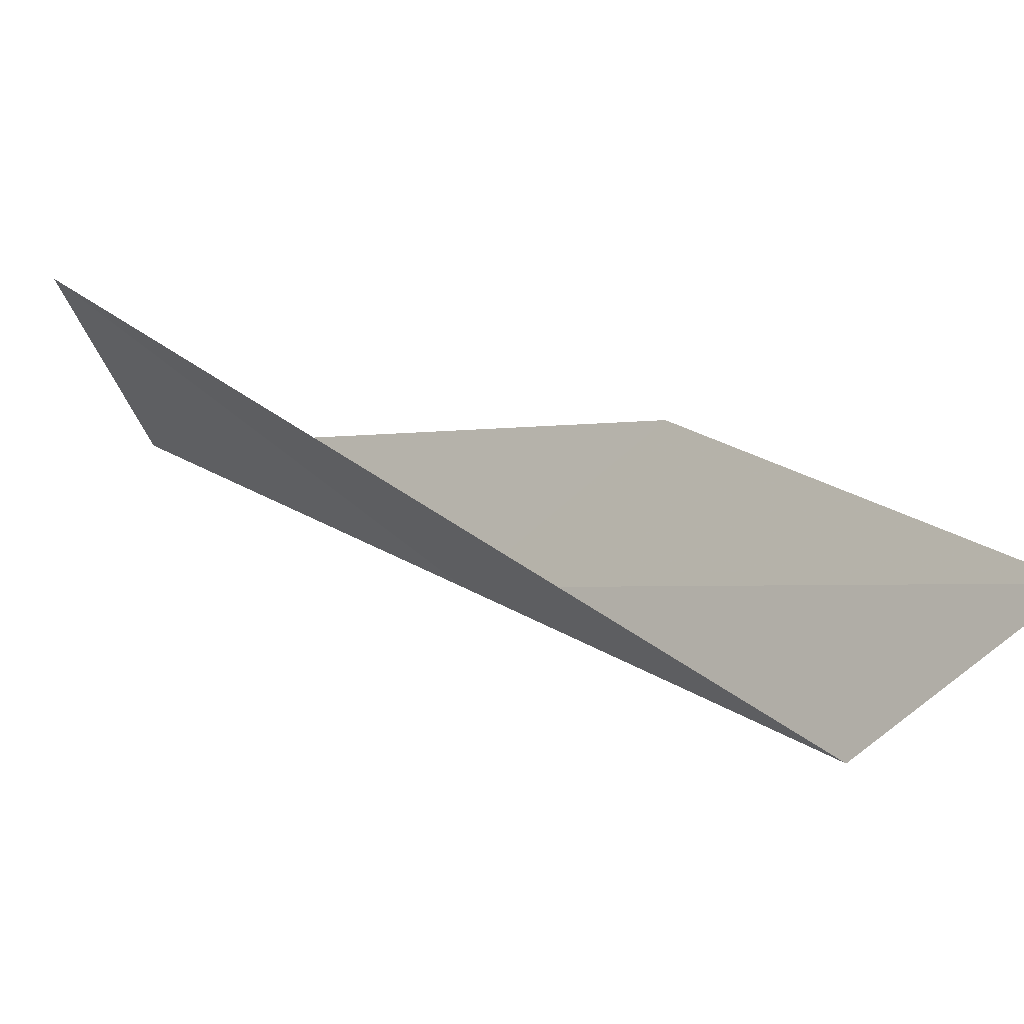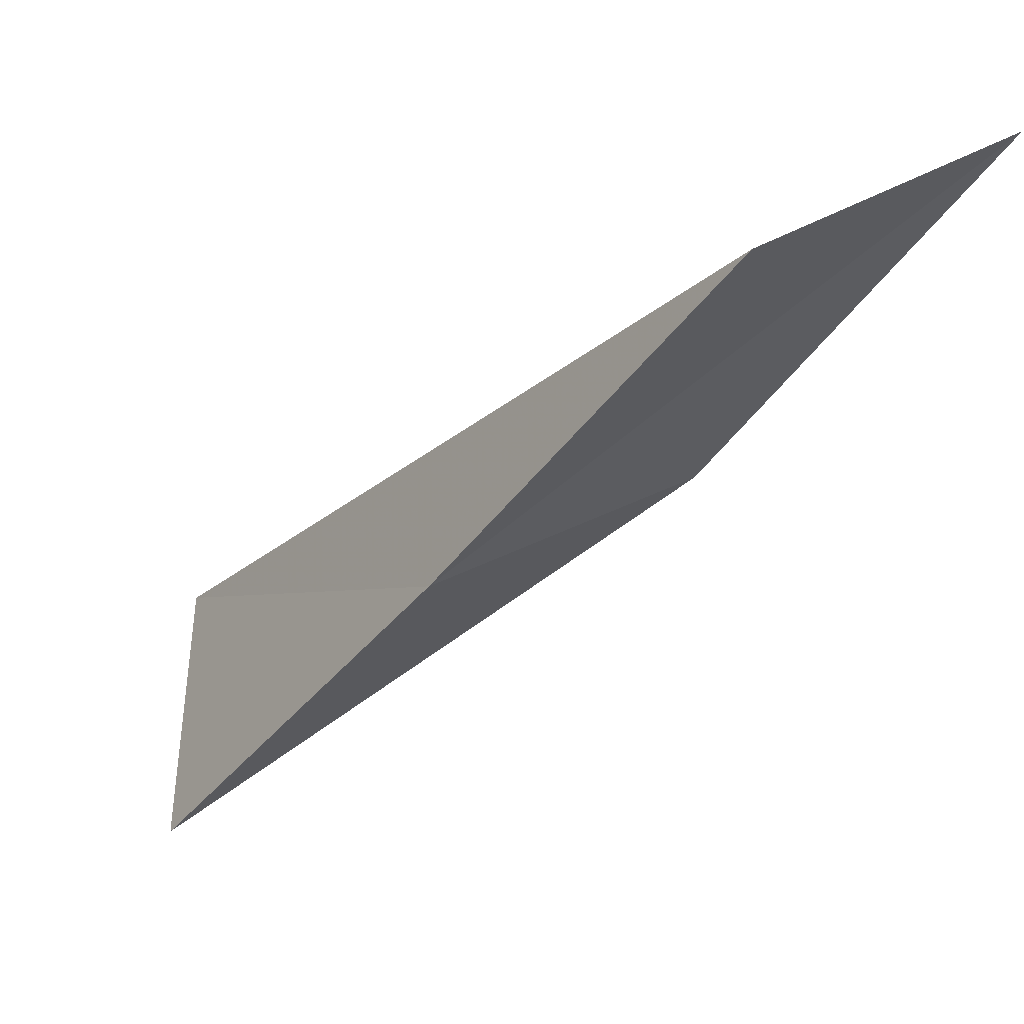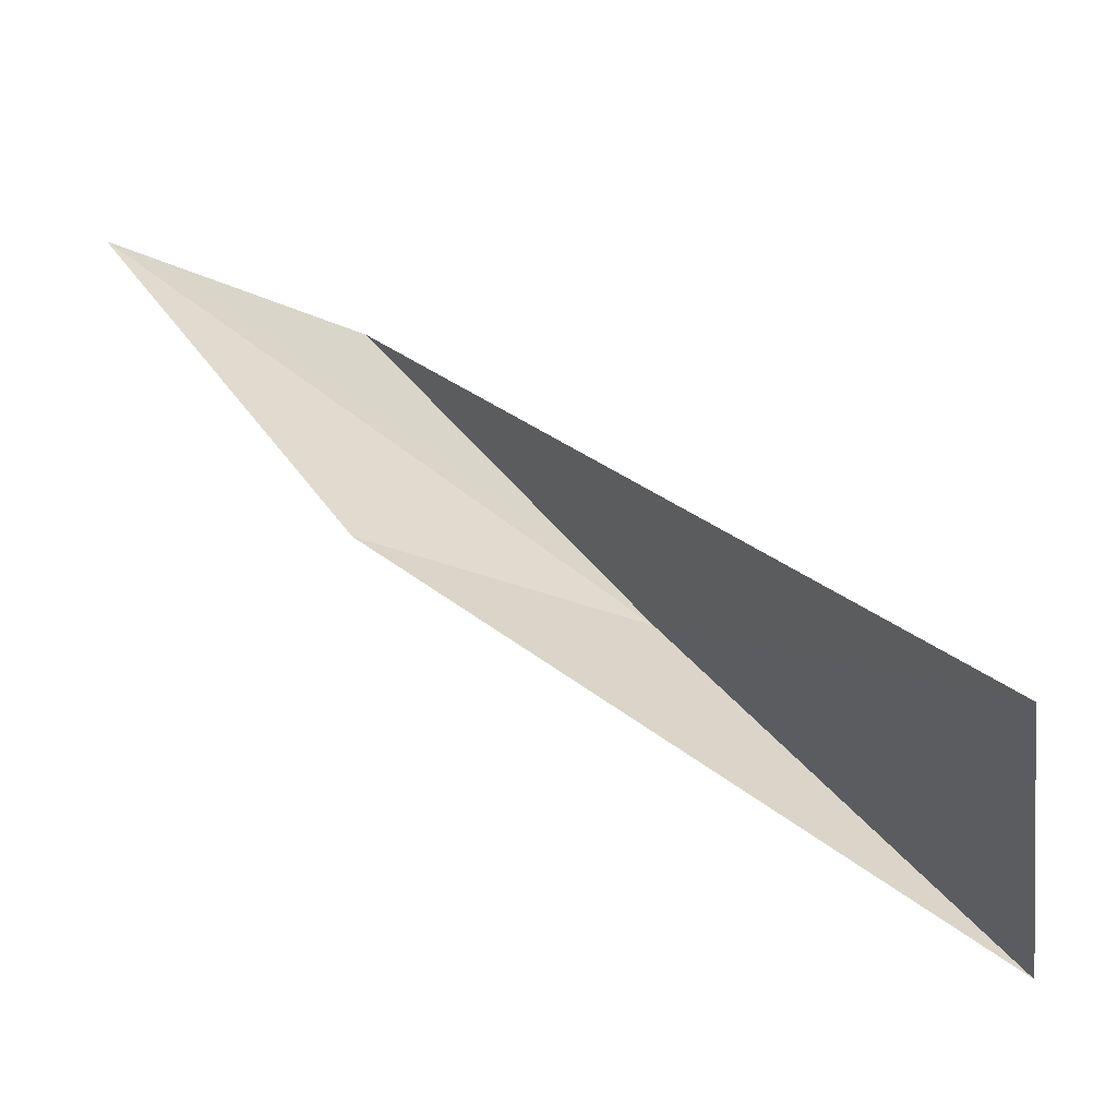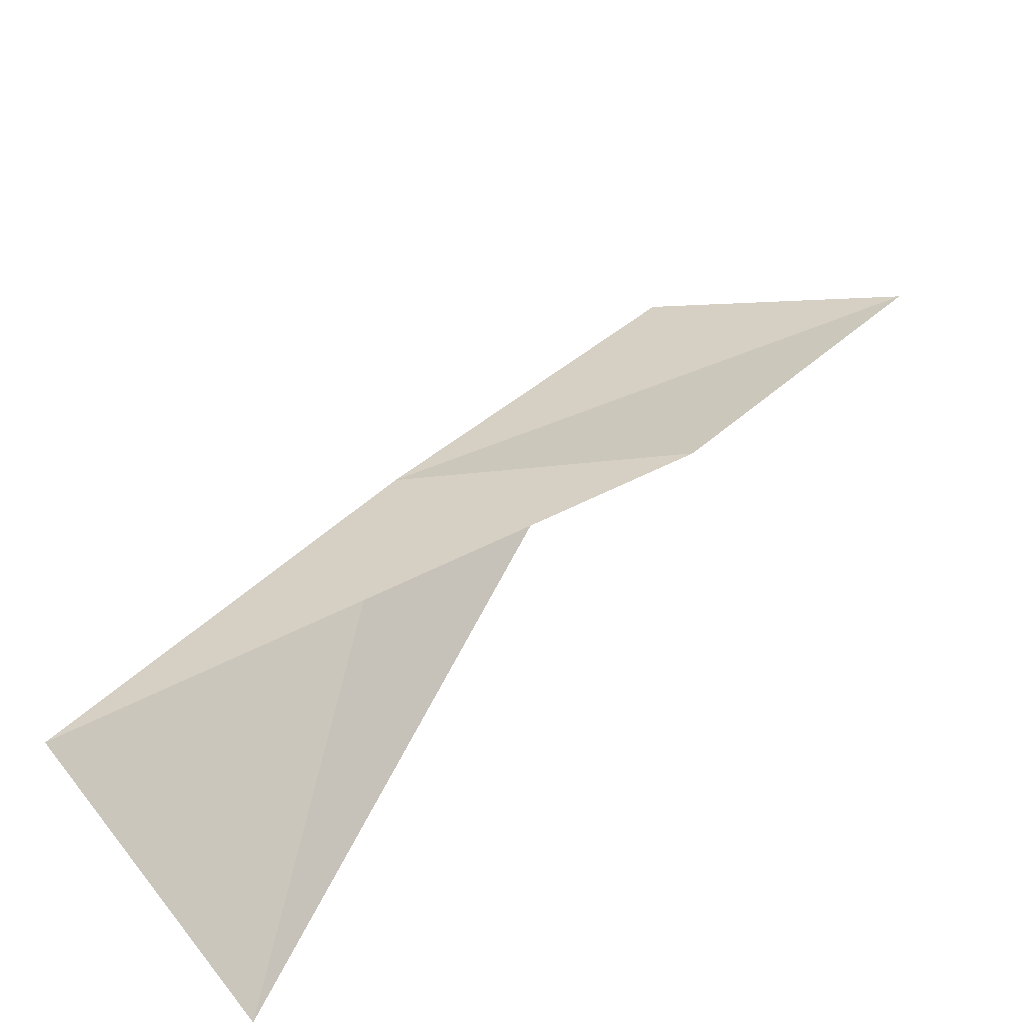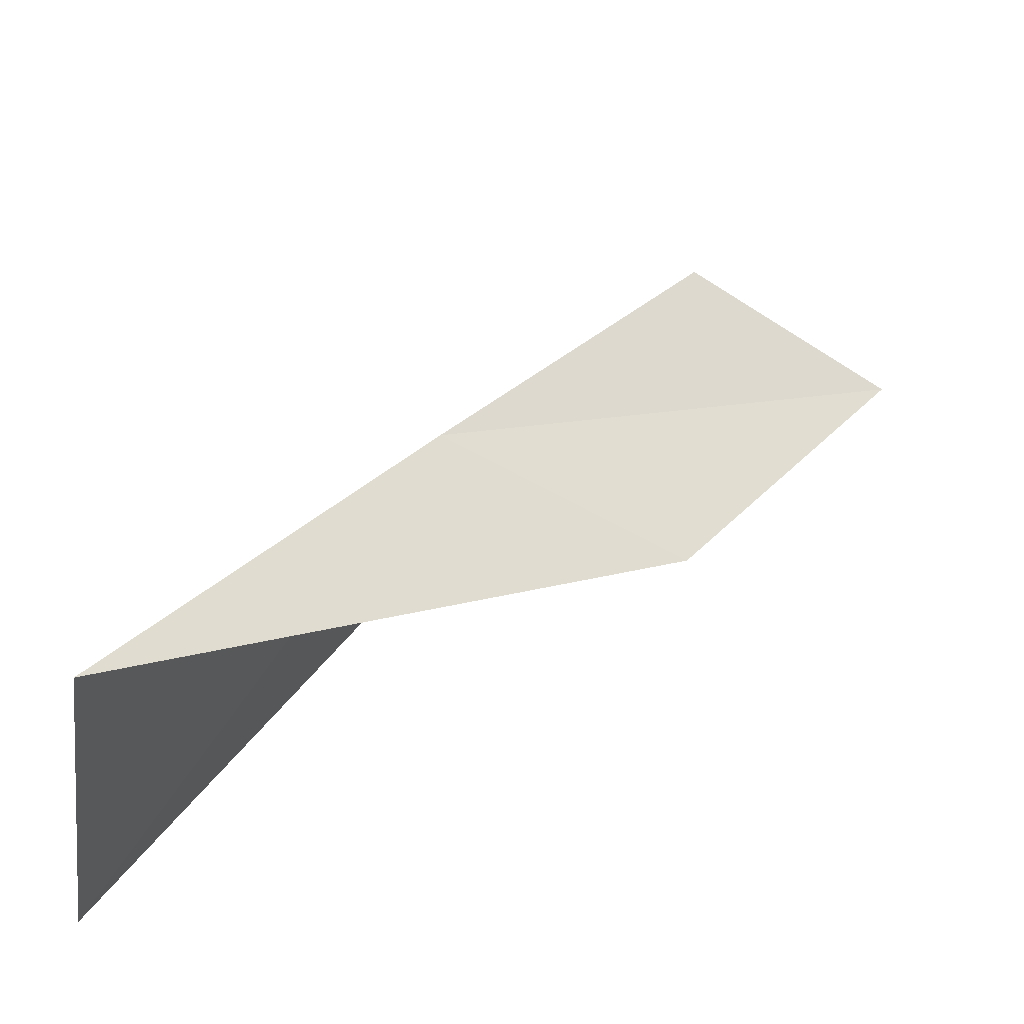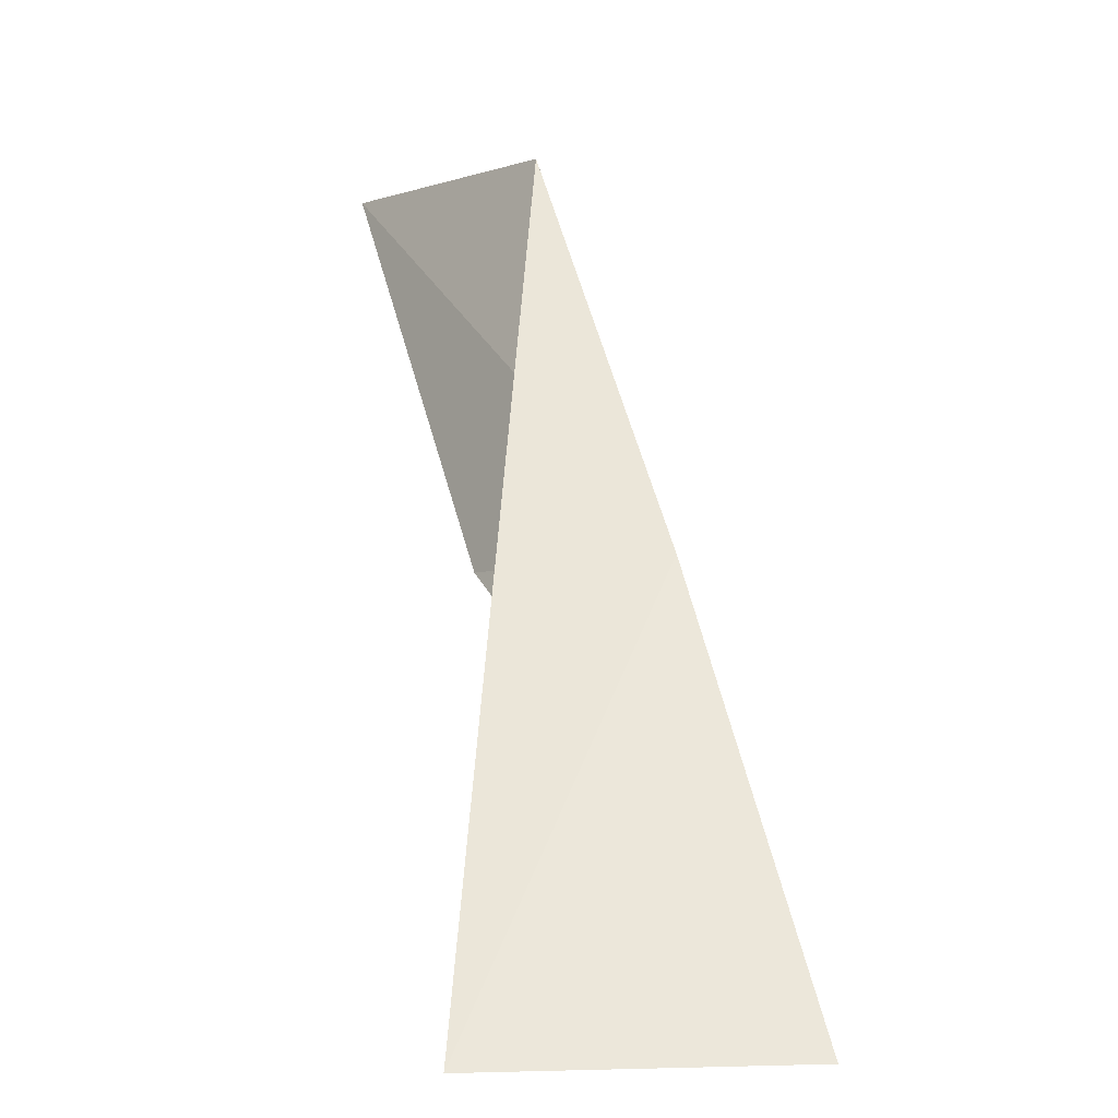
<metadata>
{"format":"obj","ext":"obj","renderer":"f3d","projection":"perspective","resolution":1024,"background":"white","views":[{"elev":49.3,"azim":-16.9,"up":"+Y"},{"elev":54.6,"azim":15.3,"up":"+Z"},{"elev":-50.5,"azim":-159.4,"up":"+Z"},{"elev":-74.3,"azim":47.1,"up":"+Z"},{"elev":-49.4,"azim":8.4,"up":"+Z"},{"elev":-4.5,"azim":-87.5,"up":"+Z"}]}
</metadata>
<code>
v -12.94 -46.55 70.03
v -10.17 -45.05 74.54
v -7.997 -42.91 74.54
v -10.57 -44.43 70.03
v -16.71 -44.66 65.53
v -15.89 -47.88 65.53
f 1 4 3
f 1 3 2
f 1 6 4
f 1 2 5
f 1 5 6

</code>
